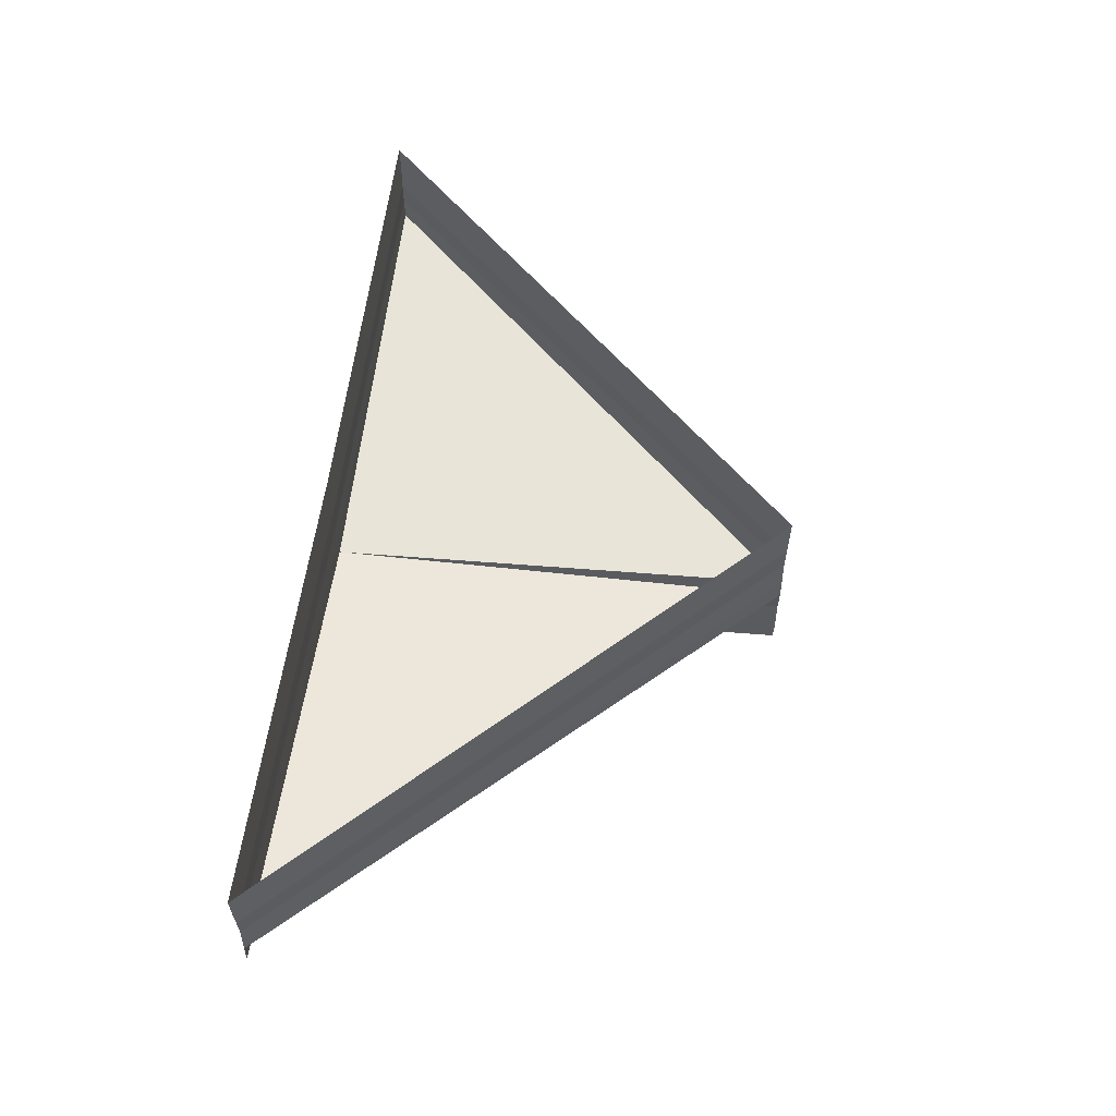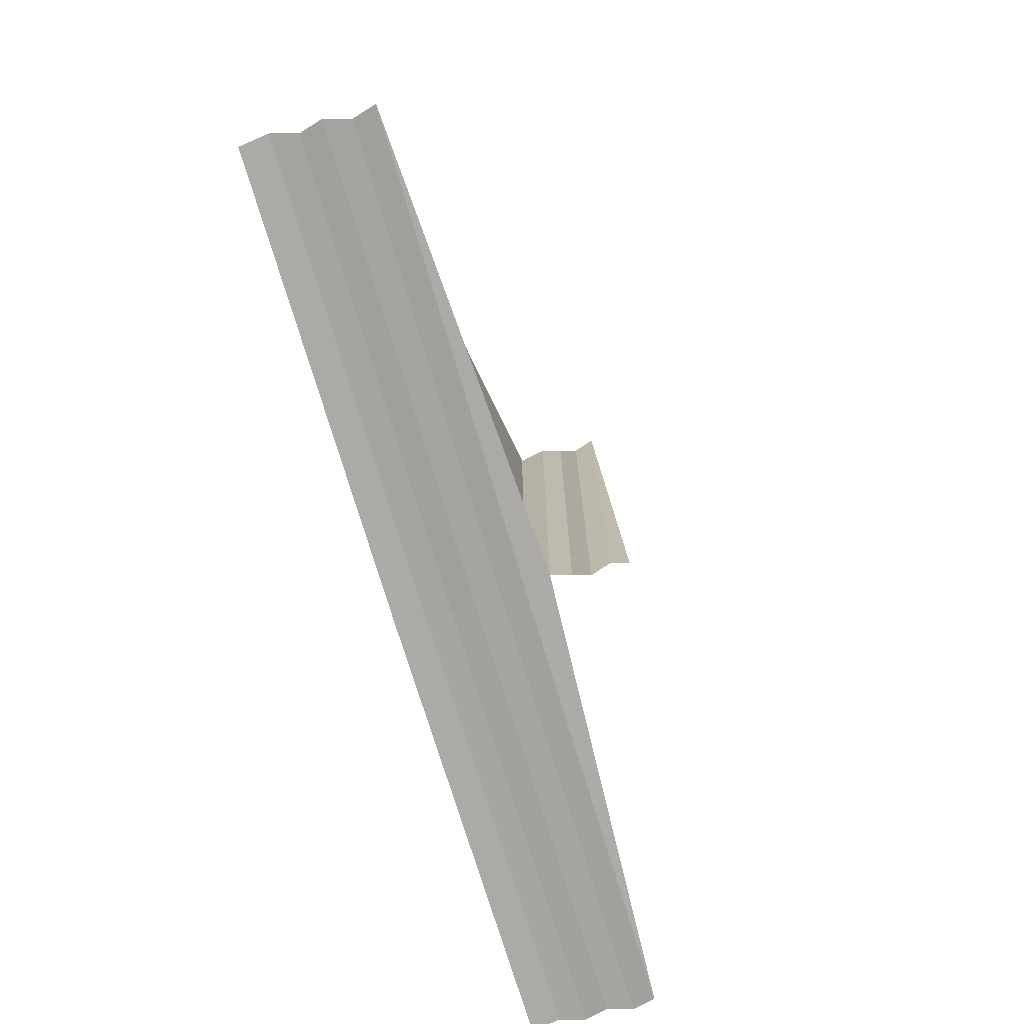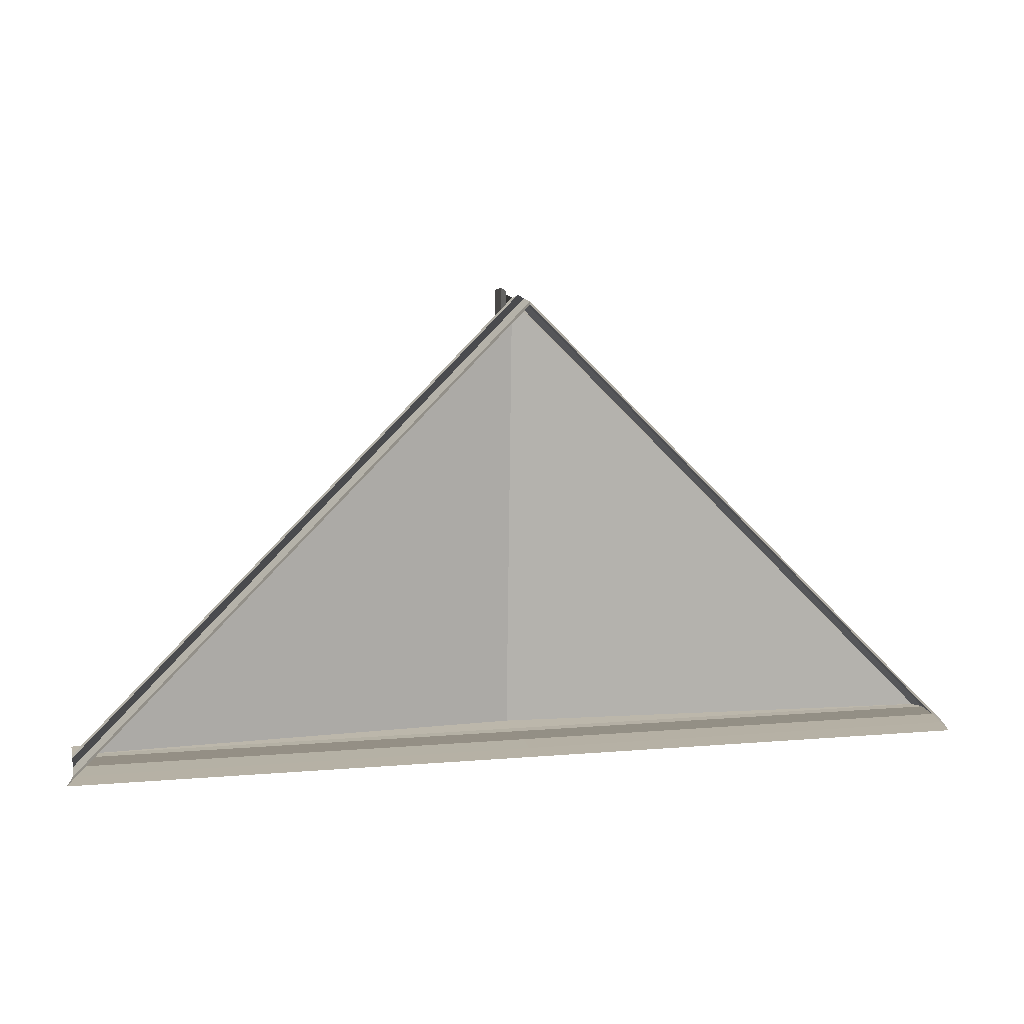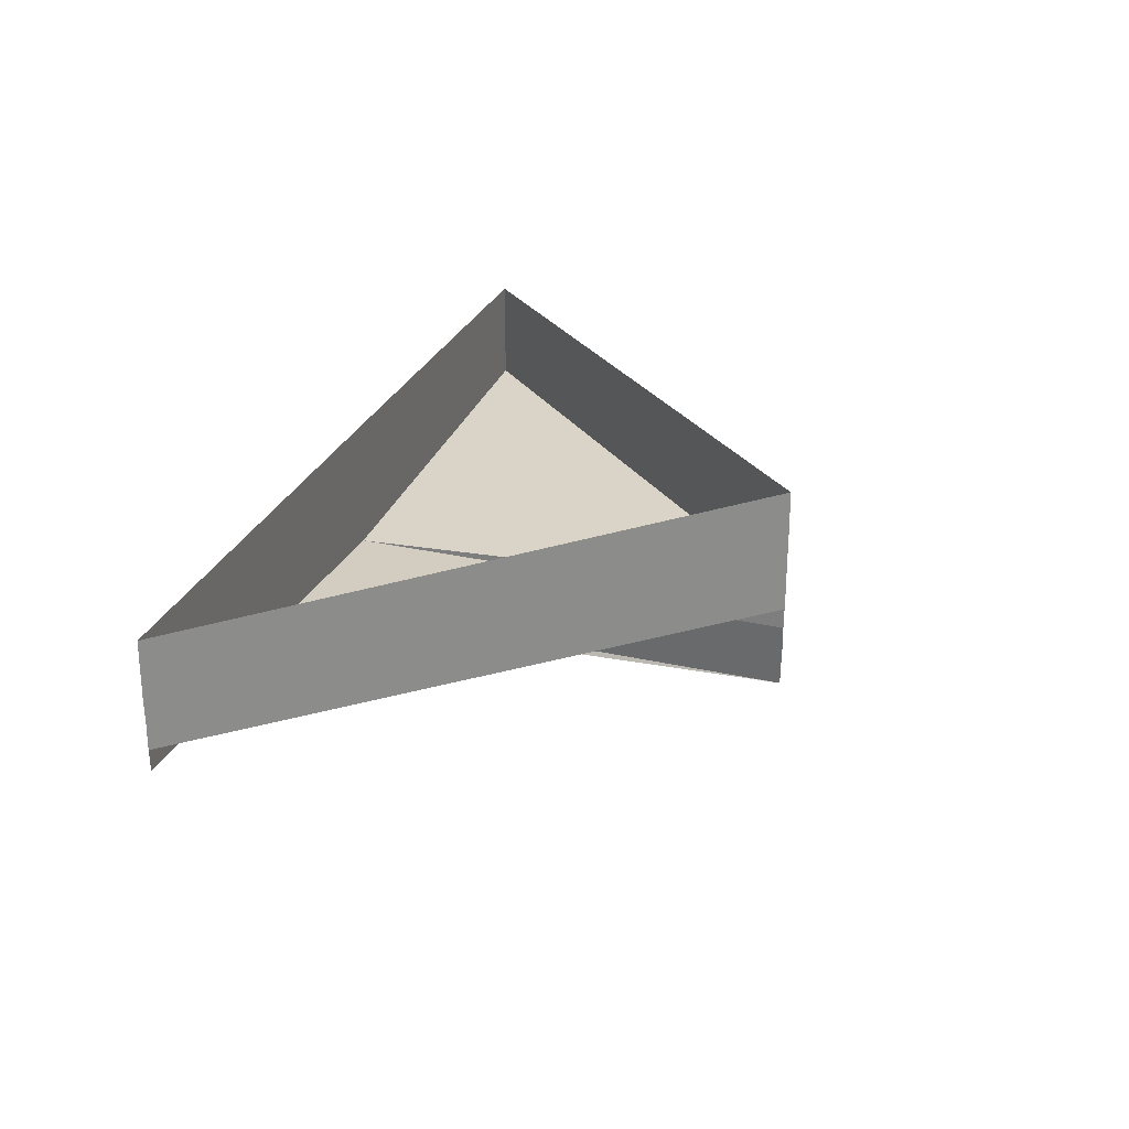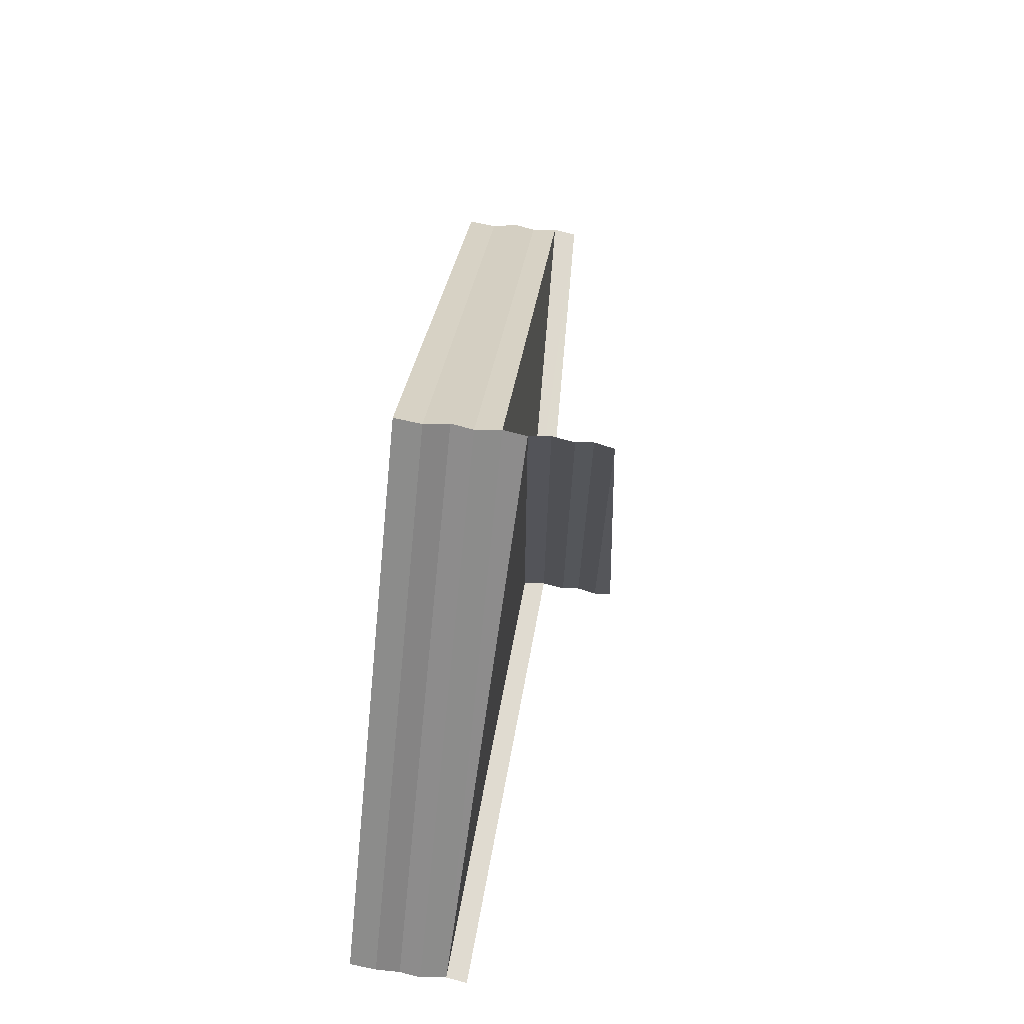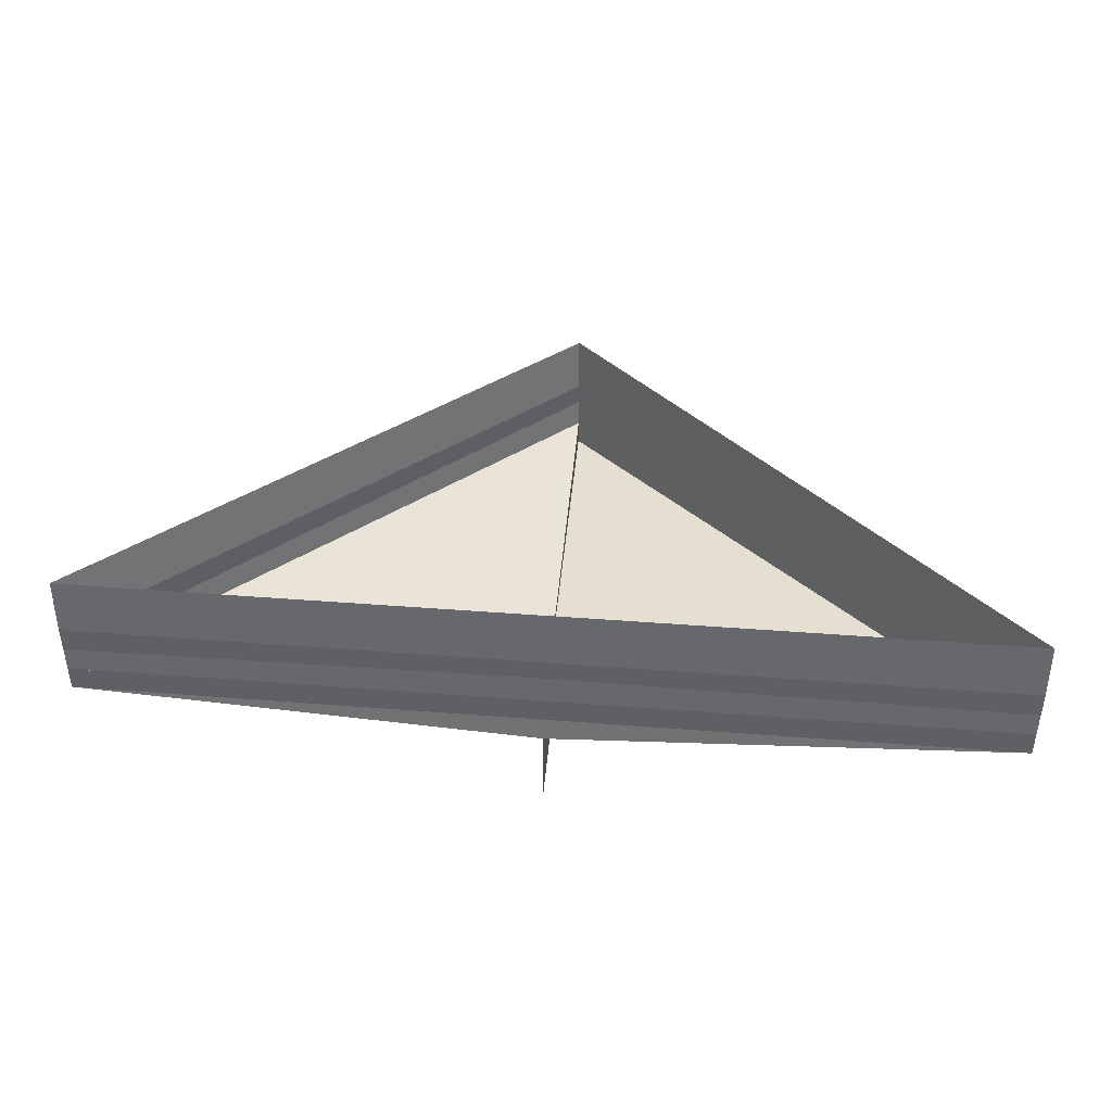
<metadata>
{"format":"obj","ext":"obj","renderer":"f3d","projection":"perspective","resolution":1024,"background":"white","views":[{"elev":56.3,"azim":96.7,"up":"+Z"},{"elev":-73.8,"azim":106.5,"up":"+Y"},{"elev":10.9,"azim":-10.8,"up":"+Y"},{"elev":27.5,"azim":108.0,"up":"+Z"},{"elev":70.8,"azim":97.9,"up":"+Y"},{"elev":38.5,"azim":5.6,"up":"+Z"}]}
</metadata>
<code>
o 7804
v 2164 1884 24.25
v 2164 1884 24.25
v 2164 1884 24.25
v 2164 1884 24.25
v 2164 1884 24.25
v 2164 1884 24.25
v 2164 1884 24.25
v 2164 1884 24.25
v 2164 1884 24.25
v 2164 1884 24.25
v 2164 1884 24.25
v 2164 1884 24.25
v 2164 1884 24.25
v 2164 1884 24.25
v 2164 1884 24.25
v 2164 1884 24.25
v 2164 1884 24.25
v 2164 1884 24.25
v 2164 1884 24.25
v 2164 1884 24.25
v 2164 1884 24.25
v 2164 1884 24.25
v 2164 1884 24.25
v 2164 1884 24.25
v 2164 1884 24.25
v 2164 1884 24.25
v 2164 1884 24.25
v 2164 1884 24.25
v 2164 1884 24.25
v 2164 1884 24.25
v 2164 1884 24.25
v 2164 1884 24.25
v 2164 1884 24.25
v 2164 1884 24.25
v 2164 1884 24.25
v 2164 1884 24.25
v 2164 1884 24.25
v 2164 1884 24.25
v 2164 1884 24.25
v 2164 1884 24.25
v 2164 1884 24.25
v 2164 1884 24.25
v 2164 1884 24.25
v 2164 1884 24.25
v 2164 1884 24.25
v 2164 1884 24.25
v 2164 1884 24.25
v 2164 1884 24.25
v 2164 1884 24.25
v 2164 1884 24.25
v 2164 1884 24.25
v 2164 1884 24.25
v 2164 1884 24.25
v 2164 1884 24.25
v 2164 1884 24.25
v 2164 1884 24.25
v 2164 1884 24.25
v 2164 1884 24.25
v 2164 1884 24.25
v 2164 1884 24.25
v 2164 1884 24.25
v 2164 1884 24.25
v 2164 1884 24.25
v 2164 1884 24.25
v 2164 1884 24.25
v 2164 1884 24.25
v 2164 1884 24.25
v 2164 1884 24.25
v 2164 1884 24.25
v 2164 1884 24.25
v 2164 1884 24.25
v 2164 1884 24.25
v 2164 1884 24.25
v 2164 1884 24.25
v 2164 1884 24.25
v 2164 1884 24.25
v 2164 1884 24.25
v 2164 1884 24.25
v 2164 1884 24.25
v 2164 1884 24.25
v 2164 1884 24.25
v 2164 1884 24.25
v 2164 1884 24.25
v 2164 1884 24.25
v 2164 1884 24.25
v 2164 1884 24.25
v 2164 1884 24.25
v 2164 1884 24.25
v 2164 1884 24.25
v 2164 1884 24.25
v 2164 1884 24.25
v 2164 1884 24.25
v 2164 1884 24.25
v 2164 1884 24.25
v 2164 1884 24.25
v 2164 1884 24.25
v 2164 1884 24.25
v 2164 1884 24.25
v 2164 1884 24.25
v 2164 1884 24.25
v 2164 1884 24.25
v 2164 1884 24.25
v 2164 1884 24.25
v 2164 1884 24.25
f 1 2 3
f 3 4 5
f 4 6 7
f 5 8 9
f 8 7 10
f 9 11 12
f 11 10 13
f 12 14 15
f 16 13 17
f 18 19 14
f 20 21 19
f 22 23 21
f 24 17 25
f 26 27 24
f 28 29 26
f 30 31 28
f 32 33 30
f 31 34 35
f 34 36 35
f 37 34 38
f 38 35 39
f 35 40 41
f 29 35 42
f 35 22 42
f 39 42 43
f 42 41 44
f 43 45 46
f 42 20 45
f 27 42 45
f 45 44 47
f 46 48 49
f 50 45 48
f 45 18 48
f 48 47 51
f 48 51 52
f 53 52 54
f 55 56 53
f 57 58 54
f 59 58 54
f 57 60 61
f 59 62 61
f 55 62 61
f 63 64 61
f 65 60 66
f 65 62 67
f 65 64 25
f 65 68 54
f 65 69 54
f 65 70 71
f 71 72 73
f 74 75 76
f 77 75 76
f 78 79 76
f 77 80 81
f 81 82 83
f 84 75 85
f 84 86 87
f 87 88 89
f 90 91 92
f 92 93 94
f 95 96 97
f 97 98 99
f 100 101 102
f 103 104 102

</code>
